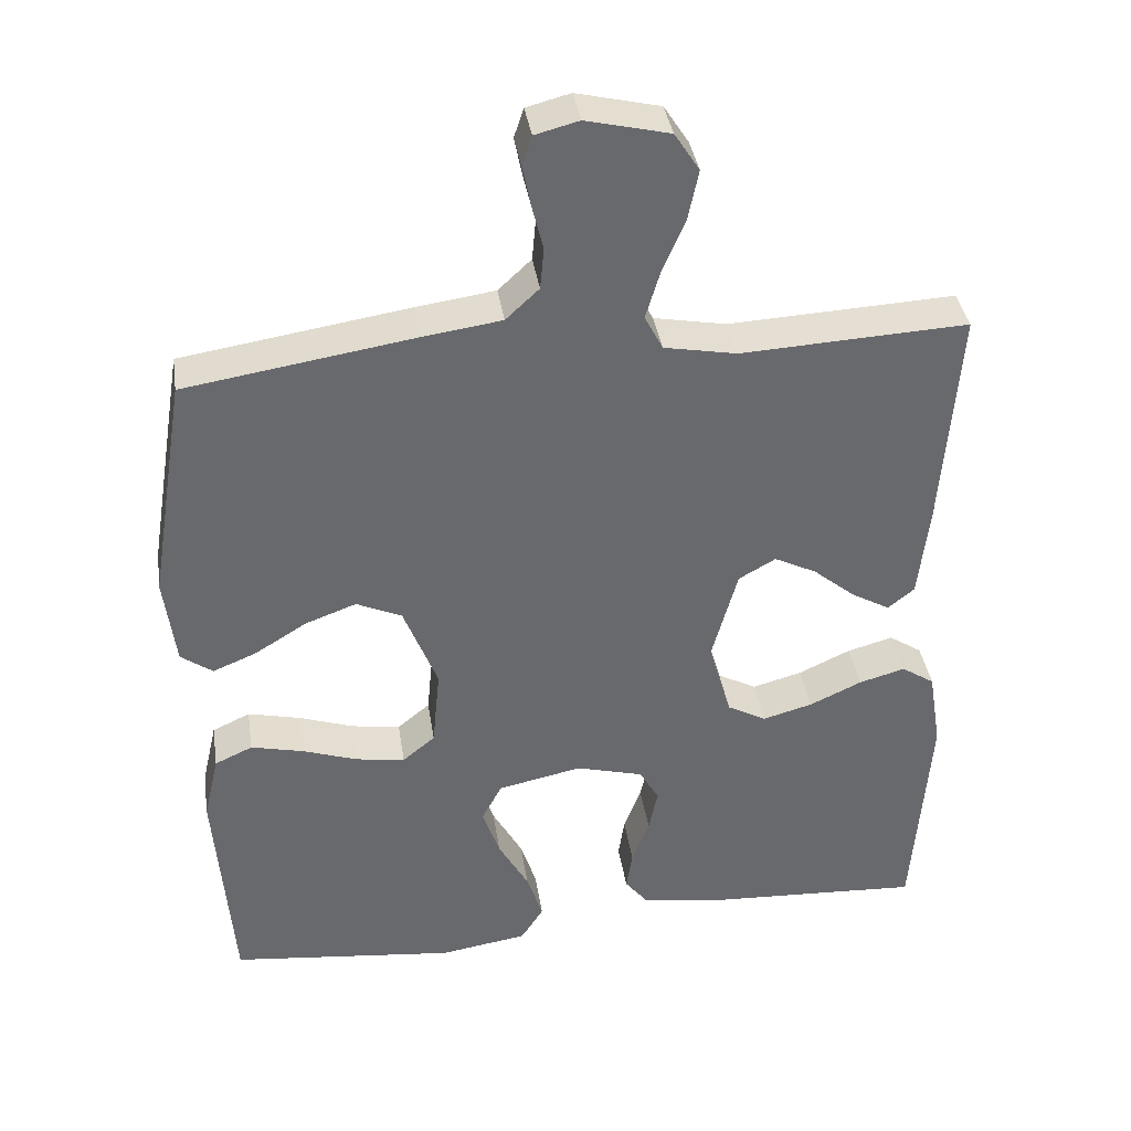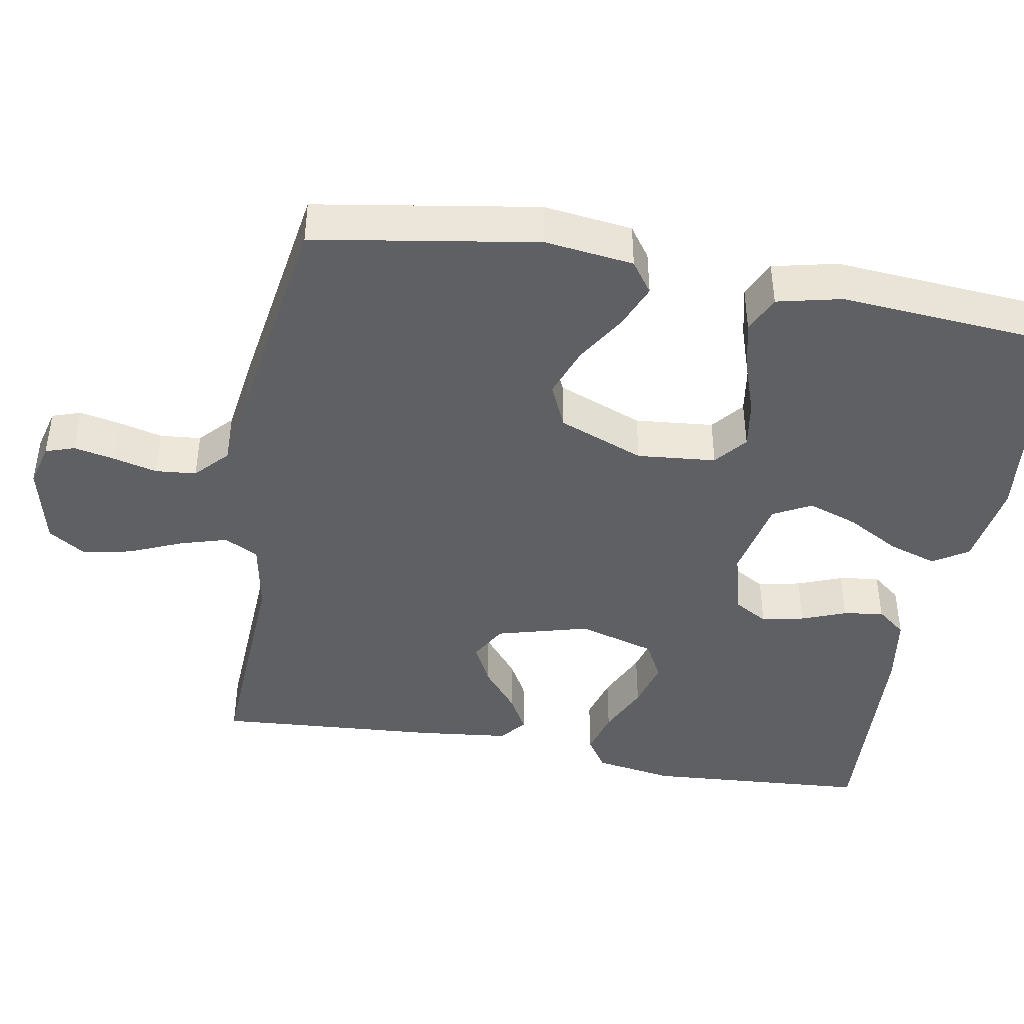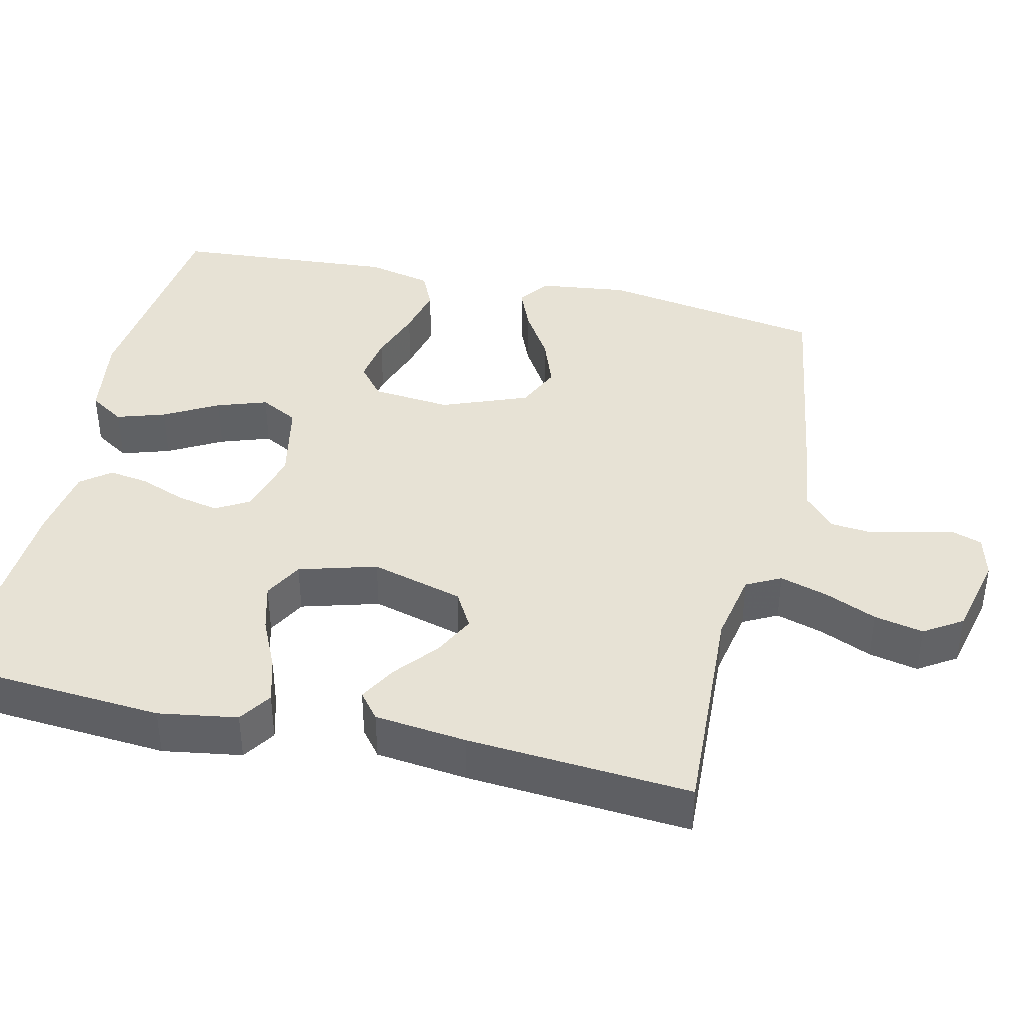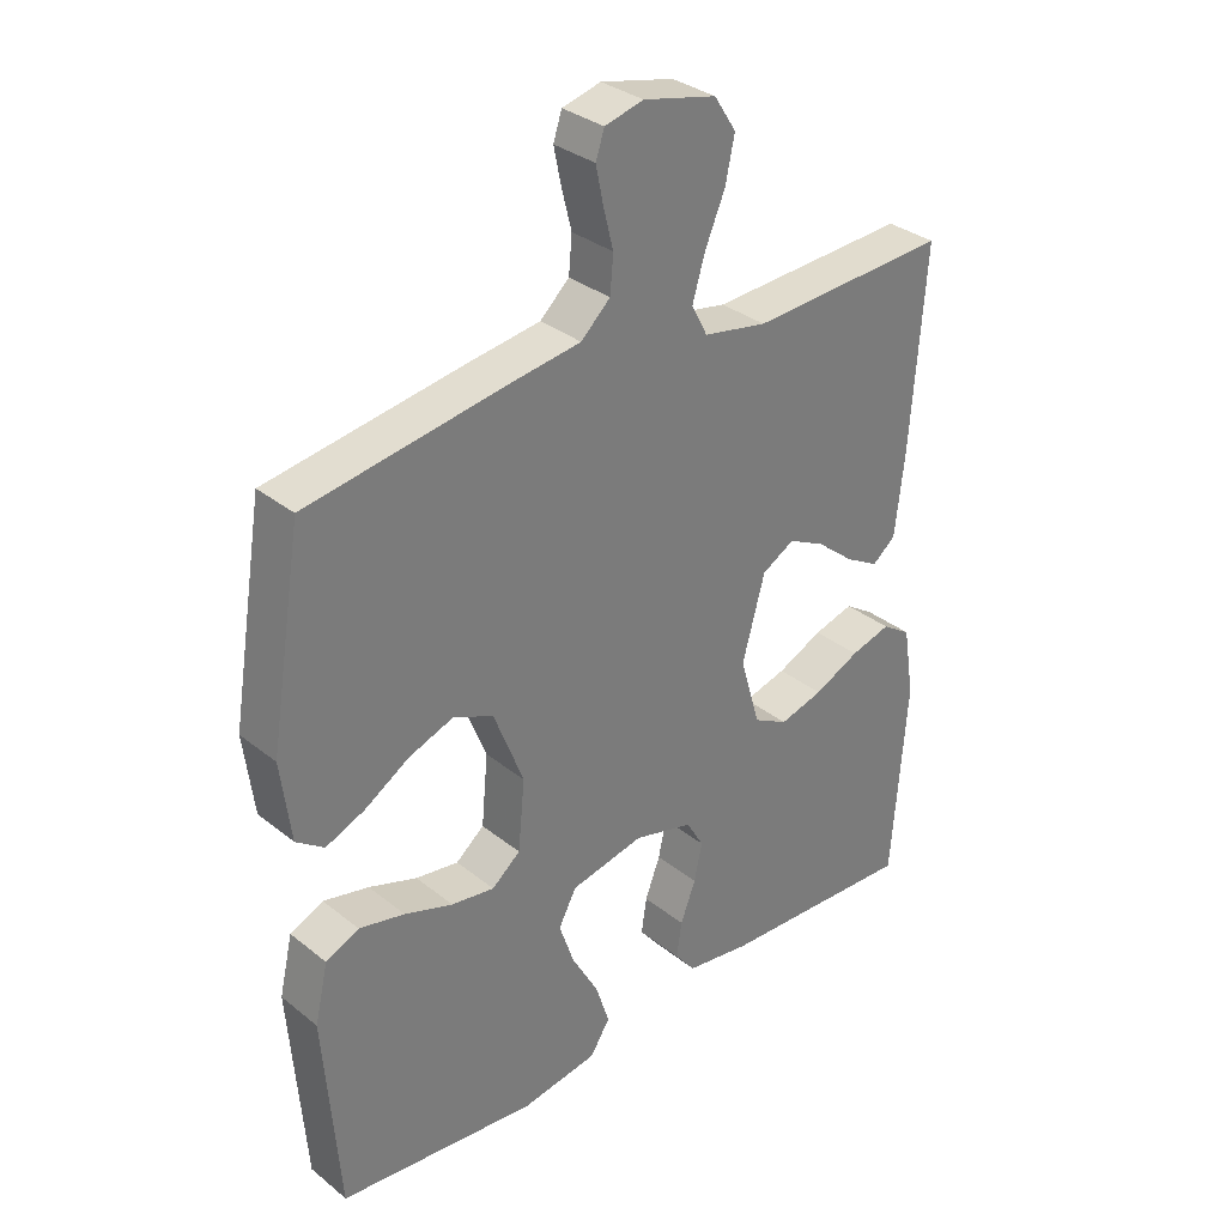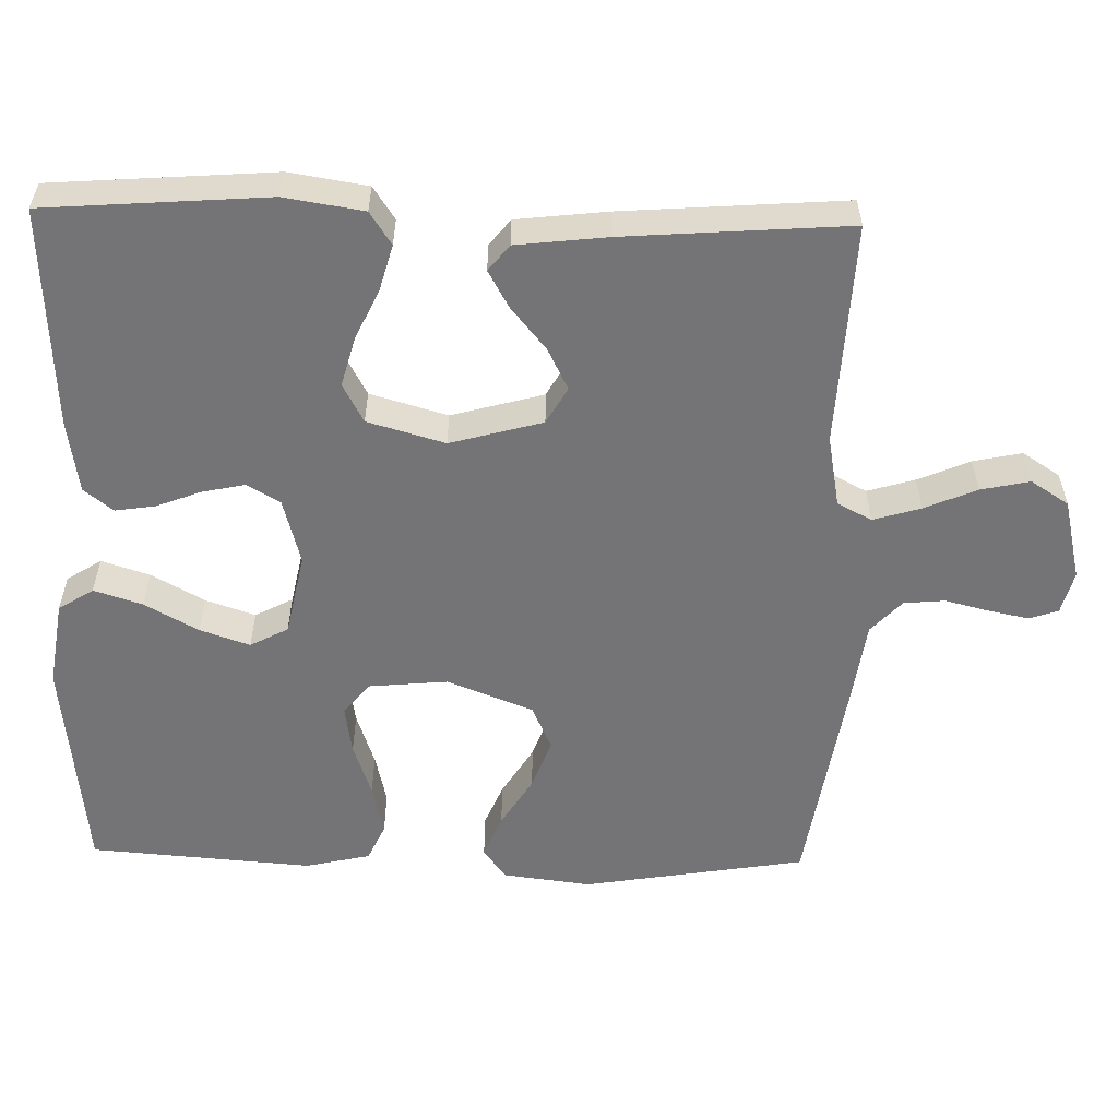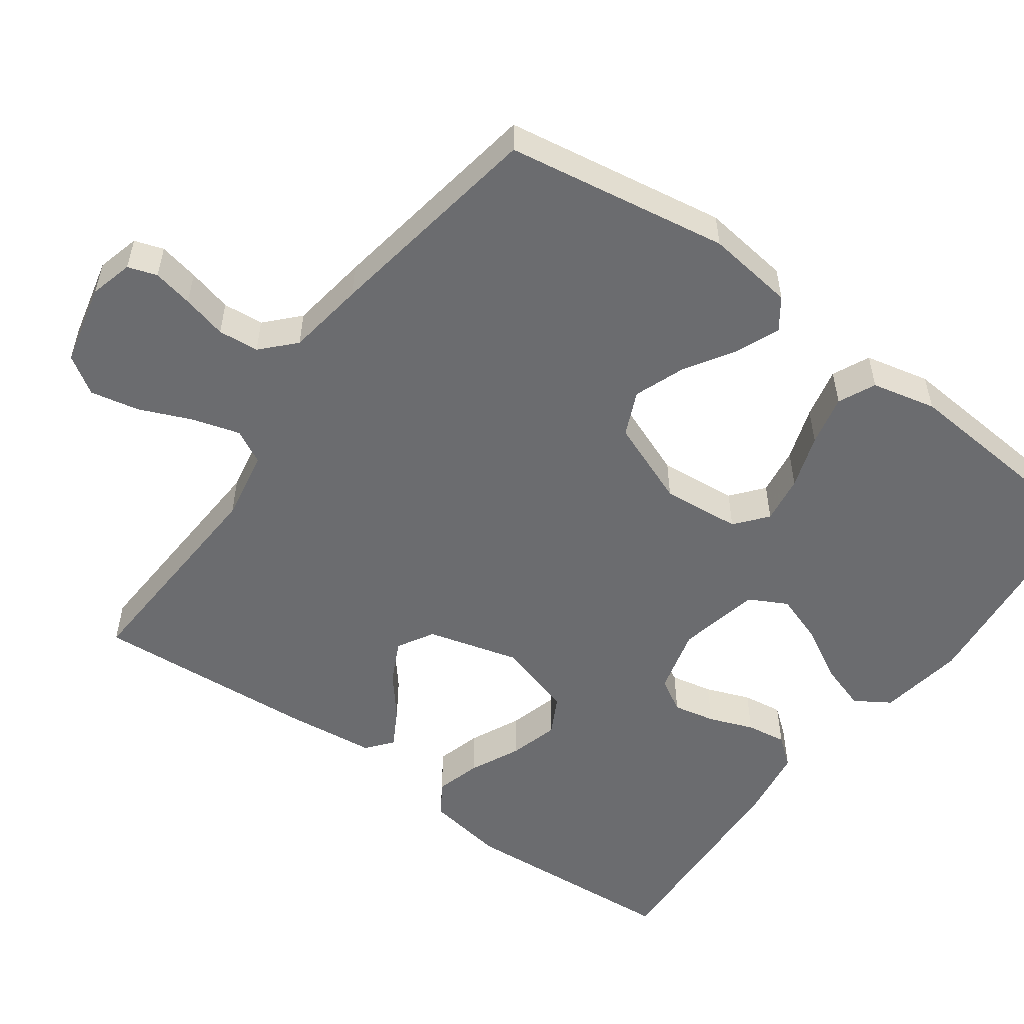
<metadata>
{"format":"obj","ext":"obj","renderer":"f3d","projection":"perspective","resolution":1024,"background":"white","views":[{"elev":37.7,"azim":171.4,"up":"+Z"},{"elev":-43.2,"azim":79.9,"up":"+Y"},{"elev":40.3,"azim":-76.9,"up":"+Y"},{"elev":32.8,"azim":137.6,"up":"+Z"},{"elev":-56.3,"azim":-91.3,"up":"+Y"},{"elev":-53.7,"azim":53.8,"up":"+Y"}]}
</metadata>
<code>
v -0.5 0.07 0.5
v -0.2 0.07 0.485
v -0.104 0.07 0.503
v -0.08 0.07 0.549
v -0.099 0.07 0.613
v -0.129 0.07 0.683
v -0.143 0.07 0.749
v -0.11 0.07 0.8
v 0 0.07 0.826
v 0.058 0.07 0.811
v 0.071 0.07 0.772
v 0.06 0.07 0.718
v 0.045 0.07 0.658
v 0.05 0.07 0.603
v 0.094 0.07 0.562
v 0.2 0.07 0.547
v 0.5 0.07 0.5
v 0.549 0.07 0.2
v 0.534 0.07 0.081
v 0.492 0.07 0.051
v 0.434 0.07 0.075
v 0.366 0.07 0.117
v 0.298 0.07 0.142
v 0.238 0.07 0.115
v 0.193 0.07 0
v 0.203 0.07 -0.106
v 0.246 0.07 -0.141
v 0.311 0.07 -0.131
v 0.384 0.07 -0.106
v 0.453 0.07 -0.09
v 0.503 0.07 -0.113
v 0.523 0.07 -0.2
v 0.5 0.07 -0.5
v 0.2 0.07 -0.533
v 0.084 0.07 -0.515
v 0.054 0.07 -0.468
v 0.075 0.07 -0.403
v 0.115 0.07 -0.331
v 0.138 0.07 -0.264
v 0.111 0.07 -0.213
v 0 0.07 -0.19
v -0.089 0.07 -0.214
v -0.115 0.07 -0.259
v -0.103 0.07 -0.316
v -0.08 0.07 -0.376
v -0.072 0.07 -0.43
v -0.103 0.07 -0.469
v -0.2 0.07 -0.484
v -0.5 0.07 -0.5
v -0.522 0.07 -0.2
v -0.505 0.07 -0.094
v -0.461 0.07 -0.065
v -0.4 0.07 -0.082
v -0.331 0.07 -0.114
v -0.265 0.07 -0.132
v -0.213 0.07 -0.104
v -0.183 0.07 0
v -0.217 0.07 0.124
v -0.266 0.07 0.152
v -0.322 0.07 0.124
v -0.379 0.07 0.077
v -0.429 0.07 0.049
v -0.464 0.07 0.077
v -0.478 0.07 0.2
v -0.5 0 0.5
v -0.2 0 0.485
v -0.104 0 0.503
v -0.08 0 0.549
v -0.099 0 0.613
v -0.129 0 0.683
v -0.143 0 0.749
v -0.11 0 0.8
v 0 0 0.826
v 0.058 0 0.811
v 0.071 0 0.772
v 0.06 0 0.718
v 0.045 0 0.658
v 0.05 0 0.603
v 0.094 0 0.562
v 0.2 0 0.547
v 0.5 0 0.5
v 0.549 0 0.2
v 0.534 0 0.081
v 0.492 0 0.051
v 0.434 0 0.075
v 0.366 0 0.117
v 0.298 0 0.142
v 0.238 0 0.115
v 0.193 0 0
v 0.203 0 -0.106
v 0.246 0 -0.141
v 0.311 0 -0.131
v 0.384 0 -0.106
v 0.453 0 -0.09
v 0.503 0 -0.113
v 0.523 0 -0.2
v 0.5 0 -0.5
v 0.2 0 -0.533
v 0.084 0 -0.515
v 0.054 0 -0.468
v 0.075 0 -0.403
v 0.115 0 -0.331
v 0.138 0 -0.264
v 0.111 0 -0.213
v 0 0 -0.19
v -0.089 0 -0.214
v -0.115 0 -0.259
v -0.103 0 -0.316
v -0.08 0 -0.376
v -0.072 0 -0.43
v -0.103 0 -0.469
v -0.2 0 -0.484
v -0.5 0 -0.5
v -0.522 0 -0.2
v -0.505 0 -0.094
v -0.461 0 -0.065
v -0.4 0 -0.082
v -0.331 0 -0.114
v -0.265 0 -0.132
v -0.213 0 -0.104
v -0.183 0 0
v -0.217 0 0.124
v -0.266 0 0.152
v -0.322 0 0.124
v -0.379 0 0.077
v -0.429 0 0.049
v -0.464 0 0.077
v -0.478 0 0.2
f 63 64 1 2
f 60 61 62 63
f 59 60 63 2
f 58 59 2 3
f 57 58 3 4
f 51 52 53 54
f 51 54 55
f 50 51 55
f 49 50 55
f 48 49 55 56
f 44 45 46 47
f 43 44 47 48
f 35 36 37 38
f 35 38 39
f 34 35 39
f 33 34 39
f 32 33 39 40
f 28 29 30 31
f 27 28 31 32
f 19 20 21 22
f 19 22 23
f 18 19 23
f 15 16 17 18
f 15 18 23
f 14 15 23 24
f 10 11 12 13
f 8 9 10 13
f 8 13 14
f 5 6 7 8
f 4 5 8 14
f 57 4 14 24
f 43 48 56 57
f 42 43 57
f 41 42 57 24
f 27 32 40 41
f 26 27 41
f 25 26 41
f 24 25 41
f 66 65 128 127
f 127 126 125 124
f 66 127 124 123
f 67 66 123 122
f 68 67 122 121
f 118 117 116 115
f 119 118 115
f 119 115 114
f 119 114 113
f 120 119 113 112
f 111 110 109 108
f 112 111 108 107
f 102 101 100 99
f 103 102 99
f 103 99 98
f 103 98 97
f 104 103 97 96
f 95 94 93 92
f 96 95 92 91
f 86 85 84 83
f 87 86 83
f 87 83 82
f 82 81 80 79
f 87 82 79
f 88 87 79 78
f 77 76 75 74
f 77 74 73 72
f 78 77 72
f 72 71 70 69
f 78 72 69 68
f 88 78 68 121
f 121 120 112 107
f 121 107 106
f 88 121 106 105
f 105 104 96 91
f 105 91 90
f 105 90 89
f 105 89 88
f 1 65 66 2
f 2 66 67 3
f 3 67 68 4
f 4 68 69 5
f 5 69 70 6
f 6 70 71 7
f 7 71 72 8
f 8 72 73 9
f 9 73 74 10
f 10 74 75 11
f 11 75 76 12
f 12 76 77 13
f 13 77 78 14
f 14 78 79 15
f 15 79 80 16
f 16 80 81 17
f 17 81 82 18
f 18 82 83 19
f 19 83 84 20
f 20 84 85 21
f 21 85 86 22
f 22 86 87 23
f 23 87 88 24
f 24 88 89 25
f 25 89 90 26
f 26 90 91 27
f 27 91 92 28
f 28 92 93 29
f 29 93 94 30
f 30 94 95 31
f 31 95 96 32
f 32 96 97 33
f 33 97 98 34
f 34 98 99 35
f 35 99 100 36
f 36 100 101 37
f 37 101 102 38
f 38 102 103 39
f 39 103 104 40
f 40 104 105 41
f 41 105 106 42
f 42 106 107 43
f 43 107 108 44
f 44 108 109 45
f 45 109 110 46
f 46 110 111 47
f 47 111 112 48
f 48 112 113 49
f 49 113 114 50
f 50 114 115 51
f 51 115 116 52
f 52 116 117 53
f 53 117 118 54
f 54 118 119 55
f 55 119 120 56
f 56 120 121 57
f 57 121 122 58
f 58 122 123 59
f 59 123 124 60
f 60 124 125 61
f 61 125 126 62
f 62 126 127 63
f 63 127 128 64
f 64 128 65 1

</code>
